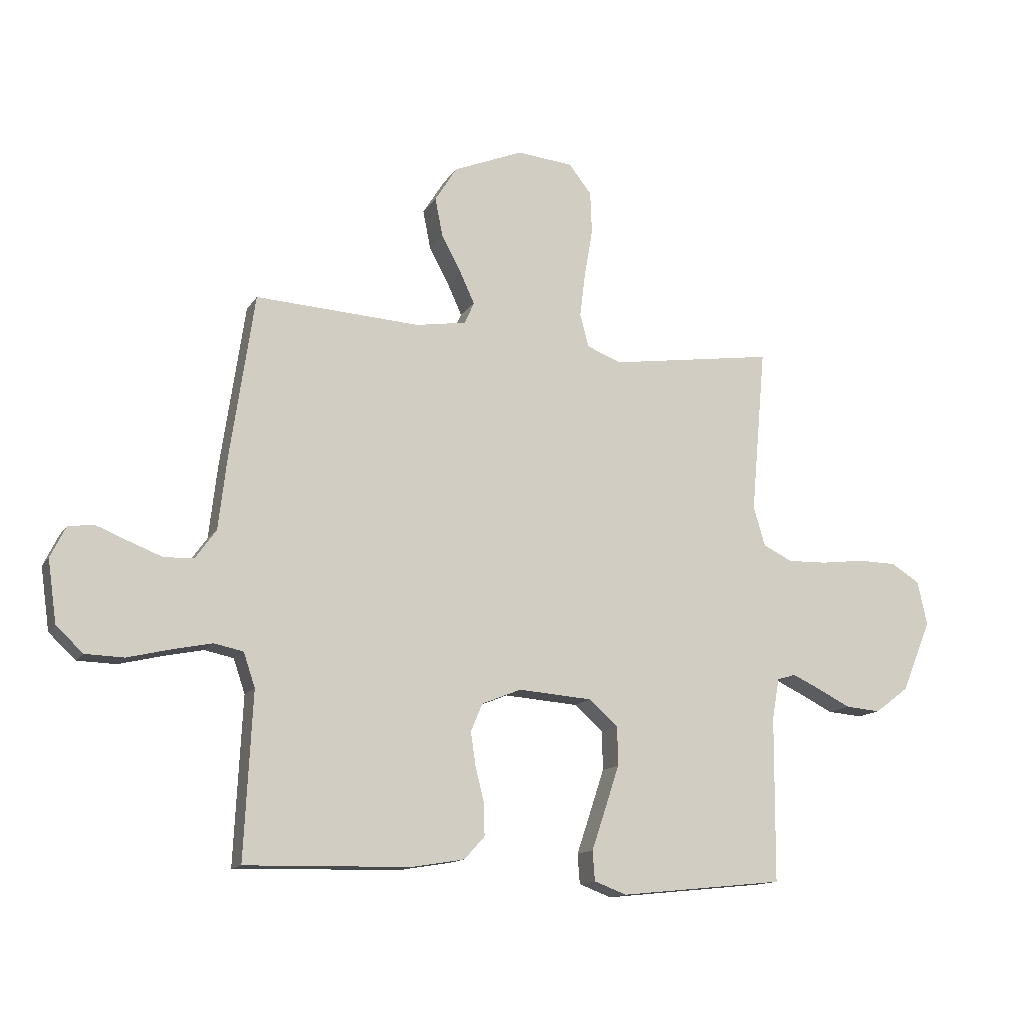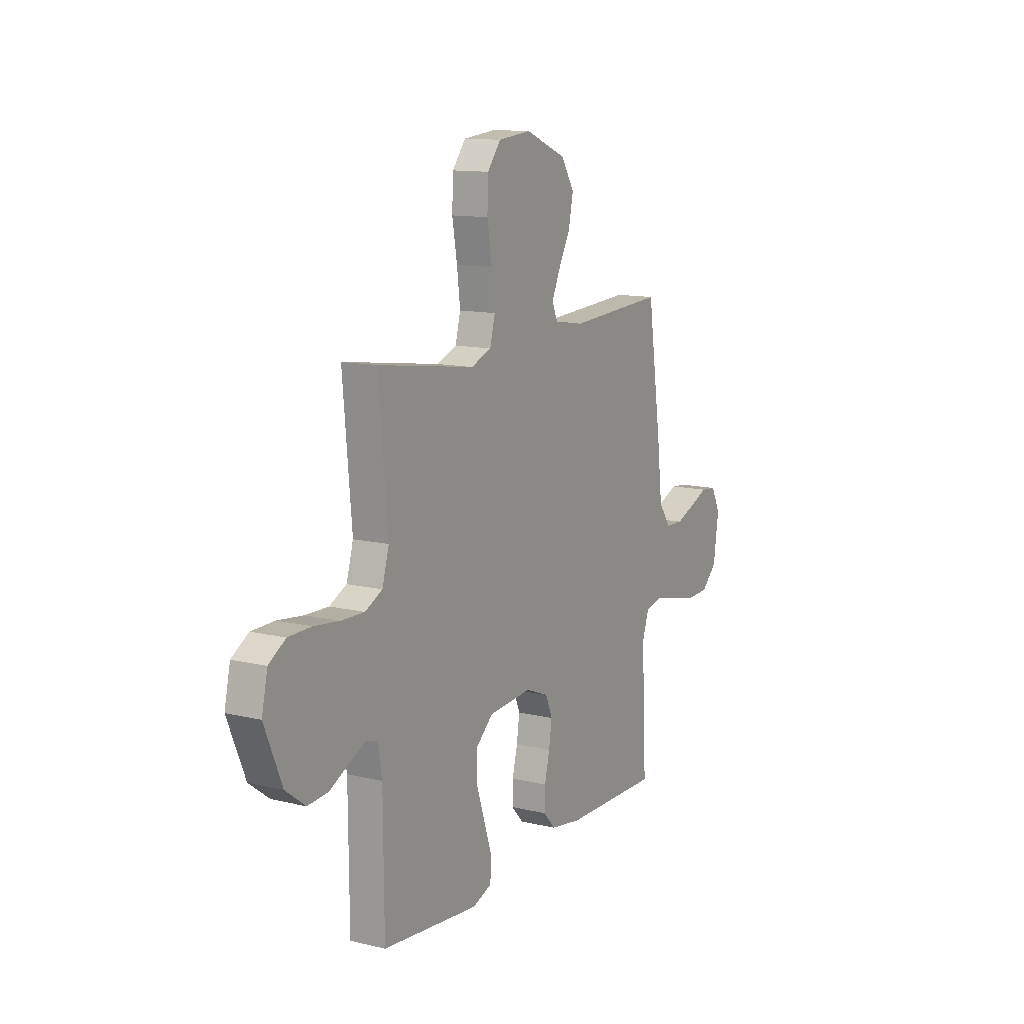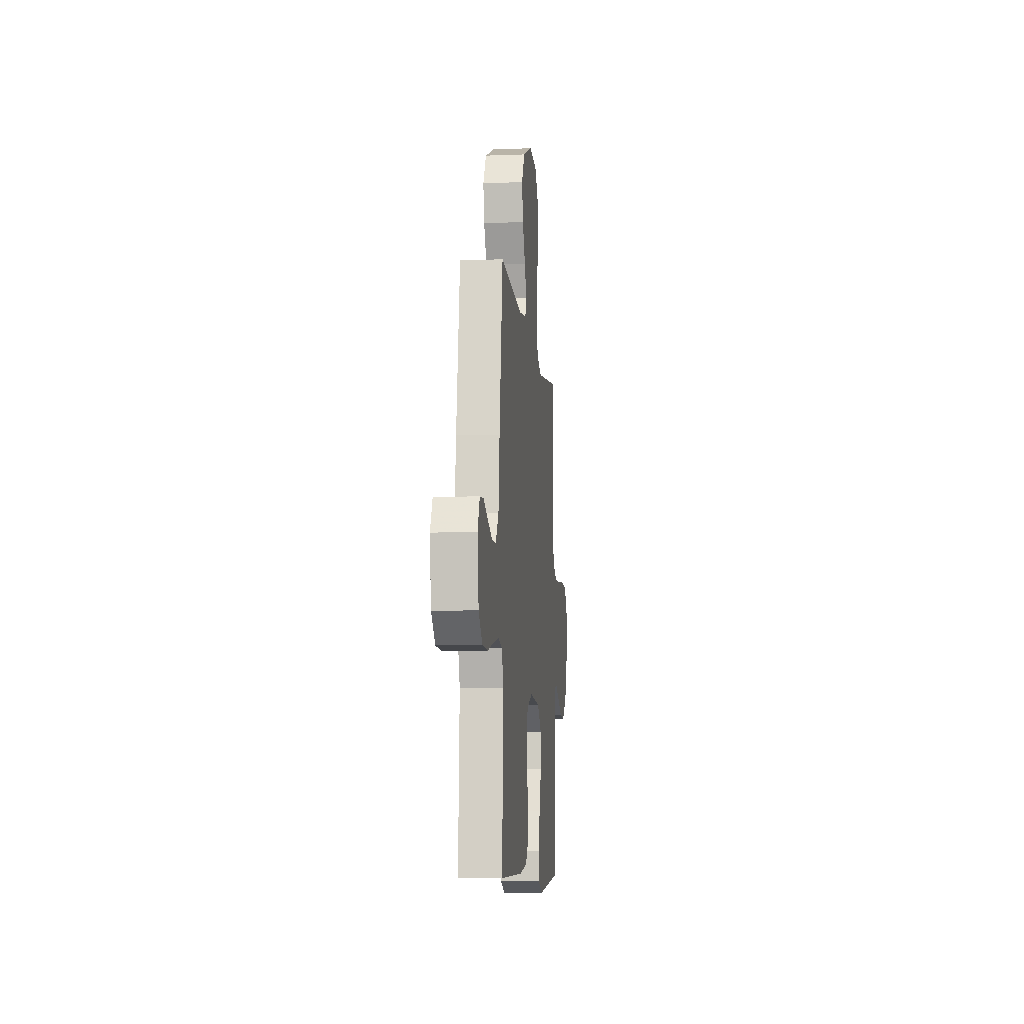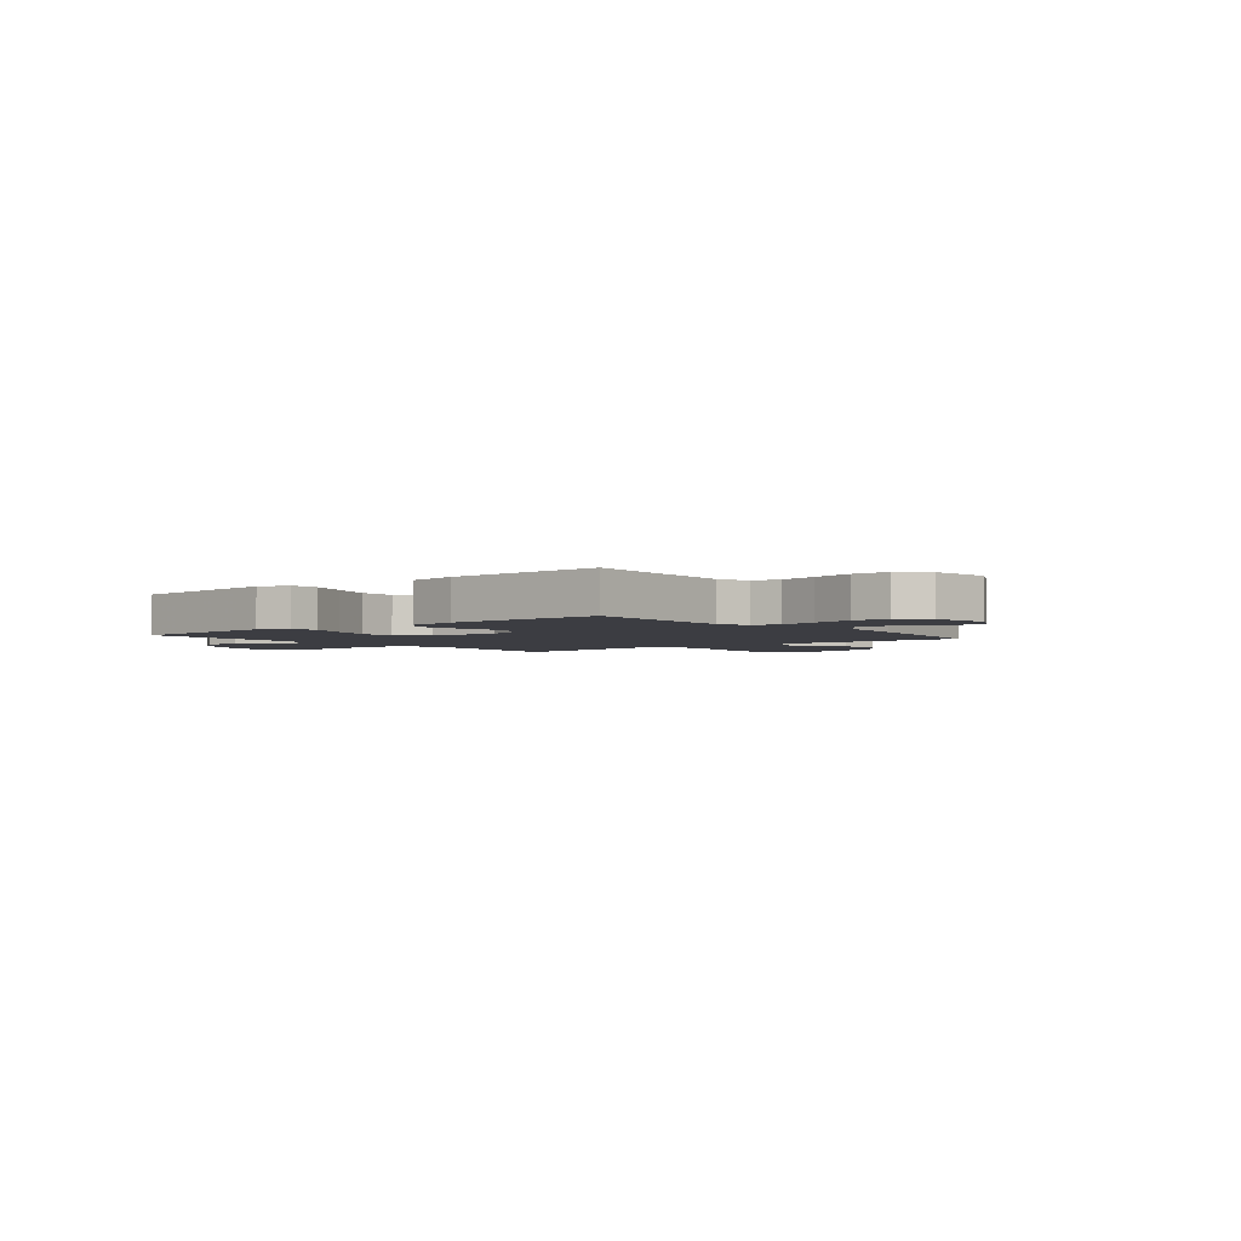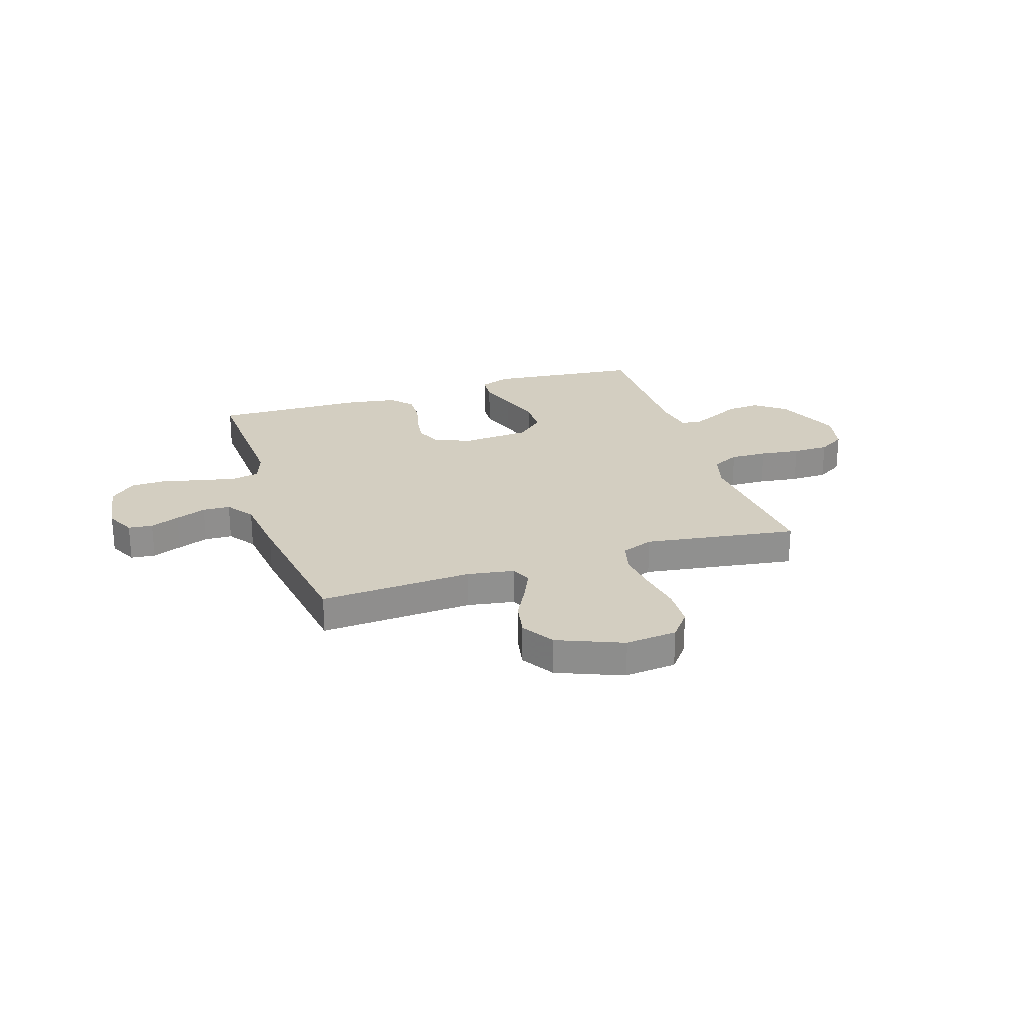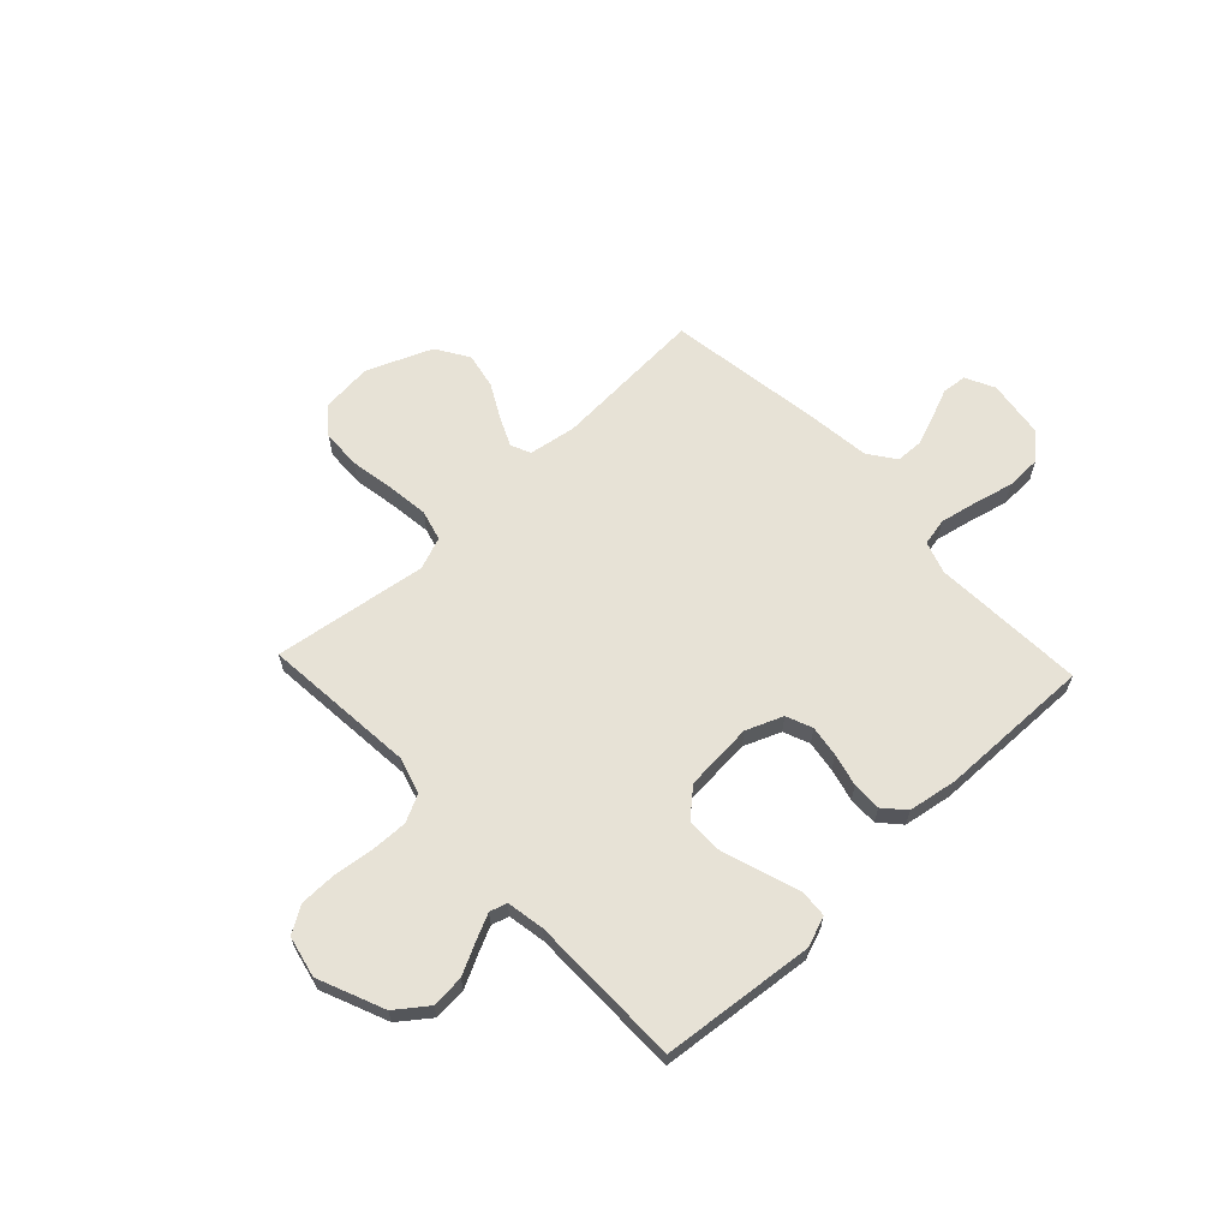
<metadata>
{"format":"obj","ext":"obj","renderer":"f3d","projection":"perspective","resolution":1024,"background":"white","views":[{"elev":-13.5,"azim":-20.8,"up":"+Z"},{"elev":12.5,"azim":119.3,"up":"+Z"},{"elev":-8.7,"azim":-84.2,"up":"+Z"},{"elev":-2.9,"azim":-140.8,"up":"+Y"},{"elev":24.9,"azim":-17.9,"up":"+Y"},{"elev":63.7,"azim":136.7,"up":"+Y"}]}
</metadata>
<code>
v -0.5 0.07 -0.5
v -0.485 0.07 -0.2
v -0.506 0.07 -0.138
v -0.559 0.07 -0.127
v -0.631 0.07 -0.142
v -0.709 0.07 -0.161
v -0.779 0.07 -0.159
v -0.828 0.07 -0.113
v -0.844 0.07 0
v -0.816 0.07 0.057
v -0.768 0.07 0.062
v -0.711 0.07 0.039
v -0.651 0.07 0.016
v -0.597 0.07 0.018
v -0.559 0.07 0.071
v -0.544 0.07 0.2
v -0.5 0.07 0.5
v -0.2 0.07 0.483
v -0.108 0.07 0.498
v -0.091 0.07 0.537
v -0.117 0.07 0.594
v -0.153 0.07 0.661
v -0.167 0.07 0.731
v -0.127 0.07 0.795
v 0 0.07 0.847
v 0.102 0.07 0.837
v 0.143 0.07 0.785
v 0.146 0.07 0.708
v 0.131 0.07 0.621
v 0.121 0.07 0.54
v 0.137 0.07 0.48
v 0.2 0.07 0.456
v 0.5 0.07 0.5
v 0.473 0.07 0.2
v 0.494 0.07 0.128
v 0.547 0.07 0.102
v 0.619 0.07 0.104
v 0.698 0.07 0.114
v 0.769 0.07 0.113
v 0.821 0.07 0.081
v 0.839 0.07 0
v 0.785 0.07 -0.129
v 0.724 0.07 -0.175
v 0.66 0.07 -0.17
v 0.6 0.07 -0.14
v 0.549 0.07 -0.116
v 0.515 0.07 -0.126
v 0.502 0.07 -0.2
v 0.5 0.07 -0.5
v 0.2 0.07 -0.531
v 0.141 0.07 -0.509
v 0.137 0.07 -0.455
v 0.162 0.07 -0.381
v 0.188 0.07 -0.302
v 0.187 0.07 -0.232
v 0.134 0.07 -0.185
v 0 0.07 -0.175
v -0.072 0.07 -0.204
v -0.093 0.07 -0.255
v -0.084 0.07 -0.316
v -0.068 0.07 -0.38
v -0.067 0.07 -0.437
v -0.104 0.07 -0.478
v -0.2 0.07 -0.494
v -0.5 0 -0.5
v -0.485 0 -0.2
v -0.506 0 -0.138
v -0.559 0 -0.127
v -0.631 0 -0.142
v -0.709 0 -0.161
v -0.779 0 -0.159
v -0.828 0 -0.113
v -0.844 0 0
v -0.816 0 0.057
v -0.768 0 0.062
v -0.711 0 0.039
v -0.651 0 0.016
v -0.597 0 0.018
v -0.559 0 0.071
v -0.544 0 0.2
v -0.5 0 0.5
v -0.2 0 0.483
v -0.108 0 0.498
v -0.091 0 0.537
v -0.117 0 0.594
v -0.153 0 0.661
v -0.167 0 0.731
v -0.127 0 0.795
v 0 0 0.847
v 0.102 0 0.837
v 0.143 0 0.785
v 0.146 0 0.708
v 0.131 0 0.621
v 0.121 0 0.54
v 0.137 0 0.48
v 0.2 0 0.456
v 0.5 0 0.5
v 0.473 0 0.2
v 0.494 0 0.128
v 0.547 0 0.102
v 0.619 0 0.104
v 0.698 0 0.114
v 0.769 0 0.113
v 0.821 0 0.081
v 0.839 0 0
v 0.785 0 -0.129
v 0.724 0 -0.175
v 0.66 0 -0.17
v 0.6 0 -0.14
v 0.549 0 -0.116
v 0.515 0 -0.126
v 0.502 0 -0.2
v 0.5 0 -0.5
v 0.2 0 -0.531
v 0.141 0 -0.509
v 0.137 0 -0.455
v 0.162 0 -0.381
v 0.188 0 -0.302
v 0.187 0 -0.232
v 0.134 0 -0.185
v 0 0 -0.175
v -0.072 0 -0.204
v -0.093 0 -0.255
v -0.084 0 -0.316
v -0.068 0 -0.38
v -0.067 0 -0.437
v -0.104 0 -0.478
v -0.2 0 -0.494
f 64 1 2
f 63 64 2
f 62 63 2
f 61 62 2
f 60 61 2
f 59 60 2 3
f 58 59 3
f 57 58 3 4
f 56 57 4
f 51 52 53
f 50 51 53
f 49 50 53
f 48 49 53
f 47 48 53 54
f 43 44 45
f 42 43 45
f 41 42 45
f 40 41 45
f 39 40 45
f 38 39 45
f 37 38 45
f 36 37 45 46
f 35 36 46 47
f 32 33 34
f 34 35 47
f 32 34 47
f 31 32 47
f 27 28 29
f 26 27 29
f 25 26 29
f 24 25 29
f 23 24 29
f 22 23 29
f 21 22 29
f 20 21 29 30
f 19 20 30 31
f 15 16 17 18
f 19 31 47
f 18 19 47
f 15 18 47
f 14 15 47
f 10 11 12
f 9 10 12
f 8 9 12
f 7 8 12
f 6 7 12
f 5 6 12
f 4 5 12 13
f 13 14 47
f 4 13 47
f 56 4 47
f 47 54 55
f 47 55 56
f 66 65 128
f 66 128 127
f 66 127 126
f 66 126 125
f 66 125 124
f 67 66 124 123
f 67 123 122
f 68 67 122 121
f 68 121 120
f 117 116 115
f 117 115 114
f 117 114 113
f 117 113 112
f 118 117 112 111
f 109 108 107
f 109 107 106
f 109 106 105
f 109 105 104
f 109 104 103
f 109 103 102
f 109 102 101
f 110 109 101 100
f 111 110 100 99
f 98 97 96
f 111 99 98
f 111 98 96
f 111 96 95
f 93 92 91
f 93 91 90
f 93 90 89
f 93 89 88
f 93 88 87
f 93 87 86
f 93 86 85
f 94 93 85 84
f 95 94 84 83
f 82 81 80 79
f 111 95 83
f 111 83 82
f 111 82 79
f 111 79 78
f 76 75 74
f 76 74 73
f 76 73 72
f 76 72 71
f 76 71 70
f 76 70 69
f 77 76 69 68
f 111 78 77
f 111 77 68
f 111 68 120
f 119 118 111
f 120 119 111
f 1 65 66 2
f 2 66 67 3
f 3 67 68 4
f 4 68 69 5
f 5 69 70 6
f 6 70 71 7
f 7 71 72 8
f 8 72 73 9
f 9 73 74 10
f 10 74 75 11
f 11 75 76 12
f 12 76 77 13
f 13 77 78 14
f 14 78 79 15
f 15 79 80 16
f 16 80 81 17
f 17 81 82 18
f 18 82 83 19
f 19 83 84 20
f 20 84 85 21
f 21 85 86 22
f 22 86 87 23
f 23 87 88 24
f 24 88 89 25
f 25 89 90 26
f 26 90 91 27
f 27 91 92 28
f 28 92 93 29
f 29 93 94 30
f 30 94 95 31
f 31 95 96 32
f 32 96 97 33
f 33 97 98 34
f 34 98 99 35
f 35 99 100 36
f 36 100 101 37
f 37 101 102 38
f 38 102 103 39
f 39 103 104 40
f 40 104 105 41
f 41 105 106 42
f 42 106 107 43
f 43 107 108 44
f 44 108 109 45
f 45 109 110 46
f 46 110 111 47
f 47 111 112 48
f 48 112 113 49
f 49 113 114 50
f 50 114 115 51
f 51 115 116 52
f 52 116 117 53
f 53 117 118 54
f 54 118 119 55
f 55 119 120 56
f 56 120 121 57
f 57 121 122 58
f 58 122 123 59
f 59 123 124 60
f 60 124 125 61
f 61 125 126 62
f 62 126 127 63
f 63 127 128 64
f 64 128 65 1

</code>
